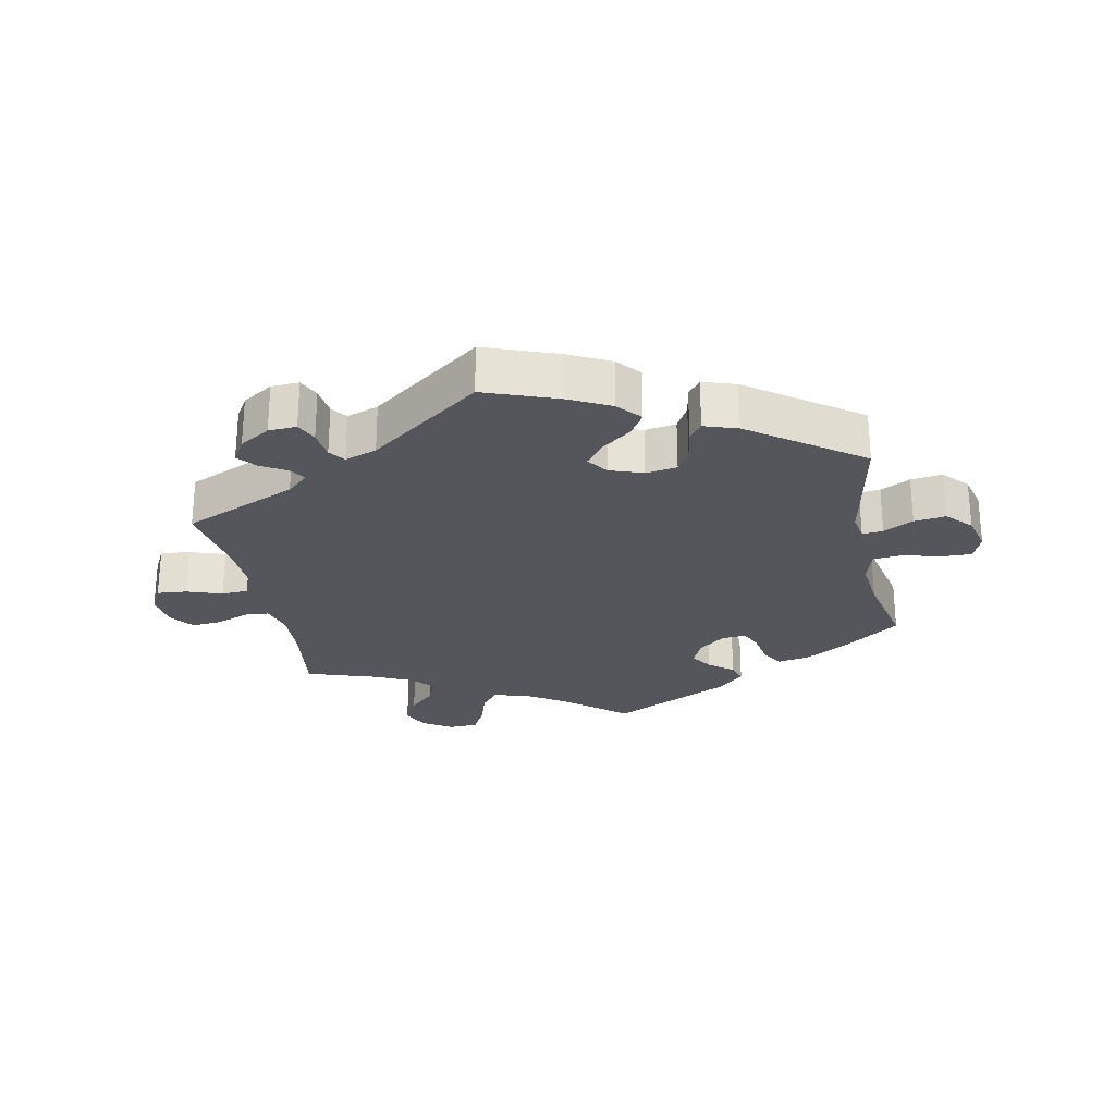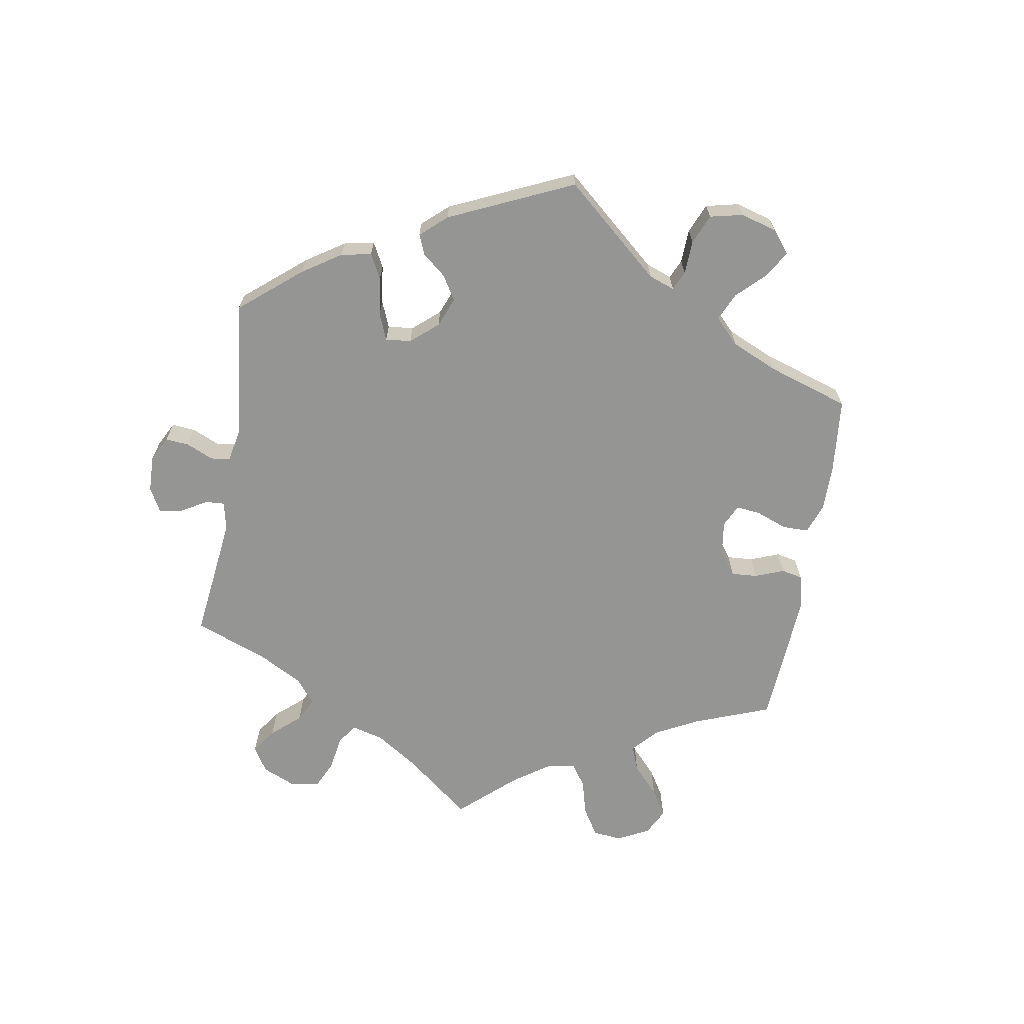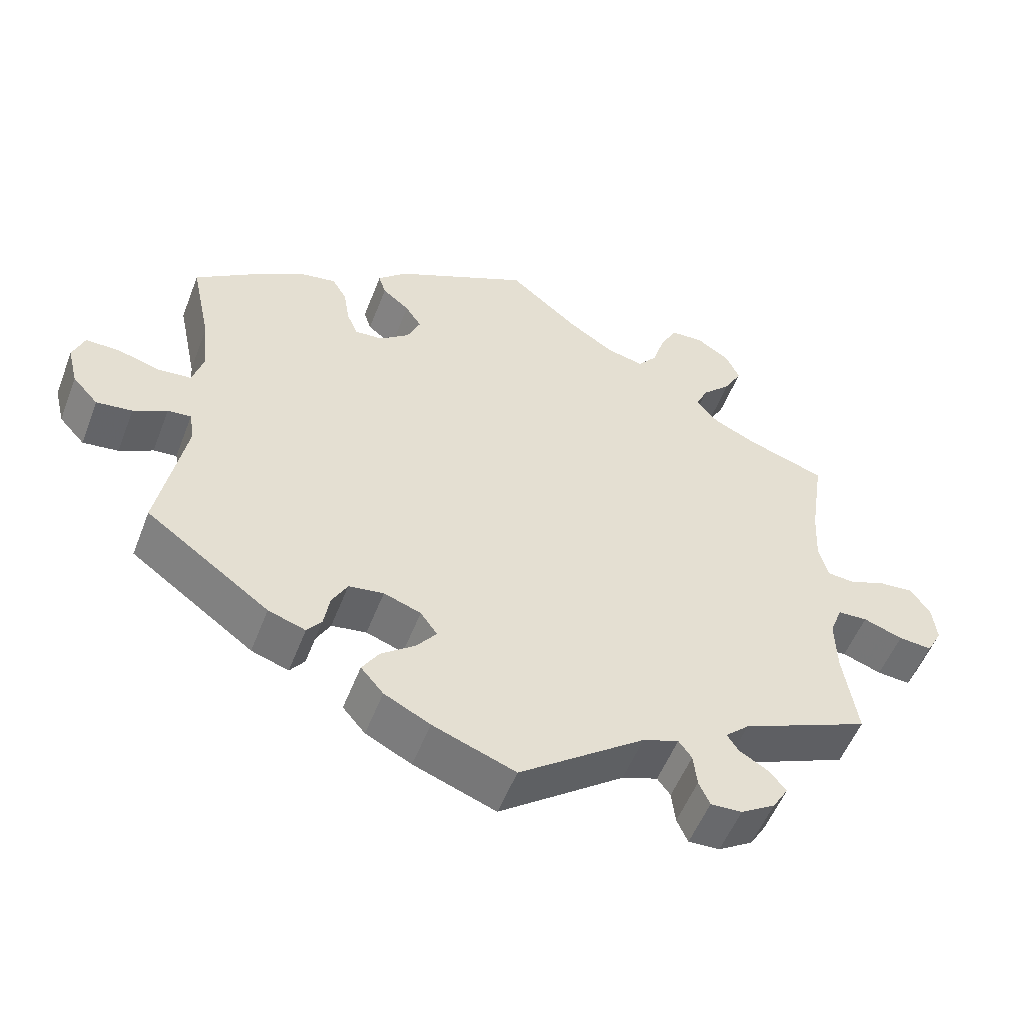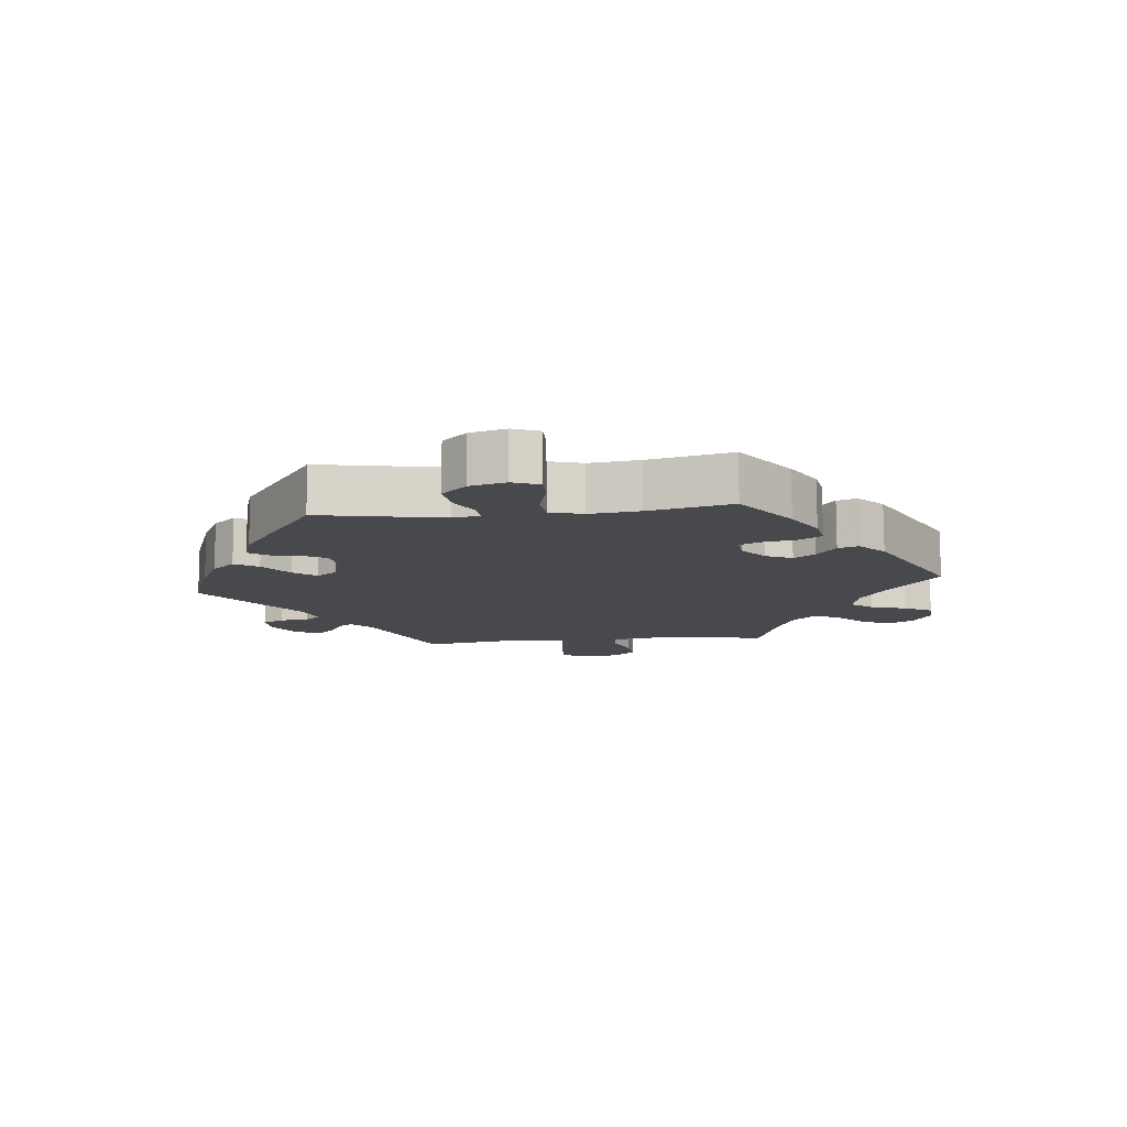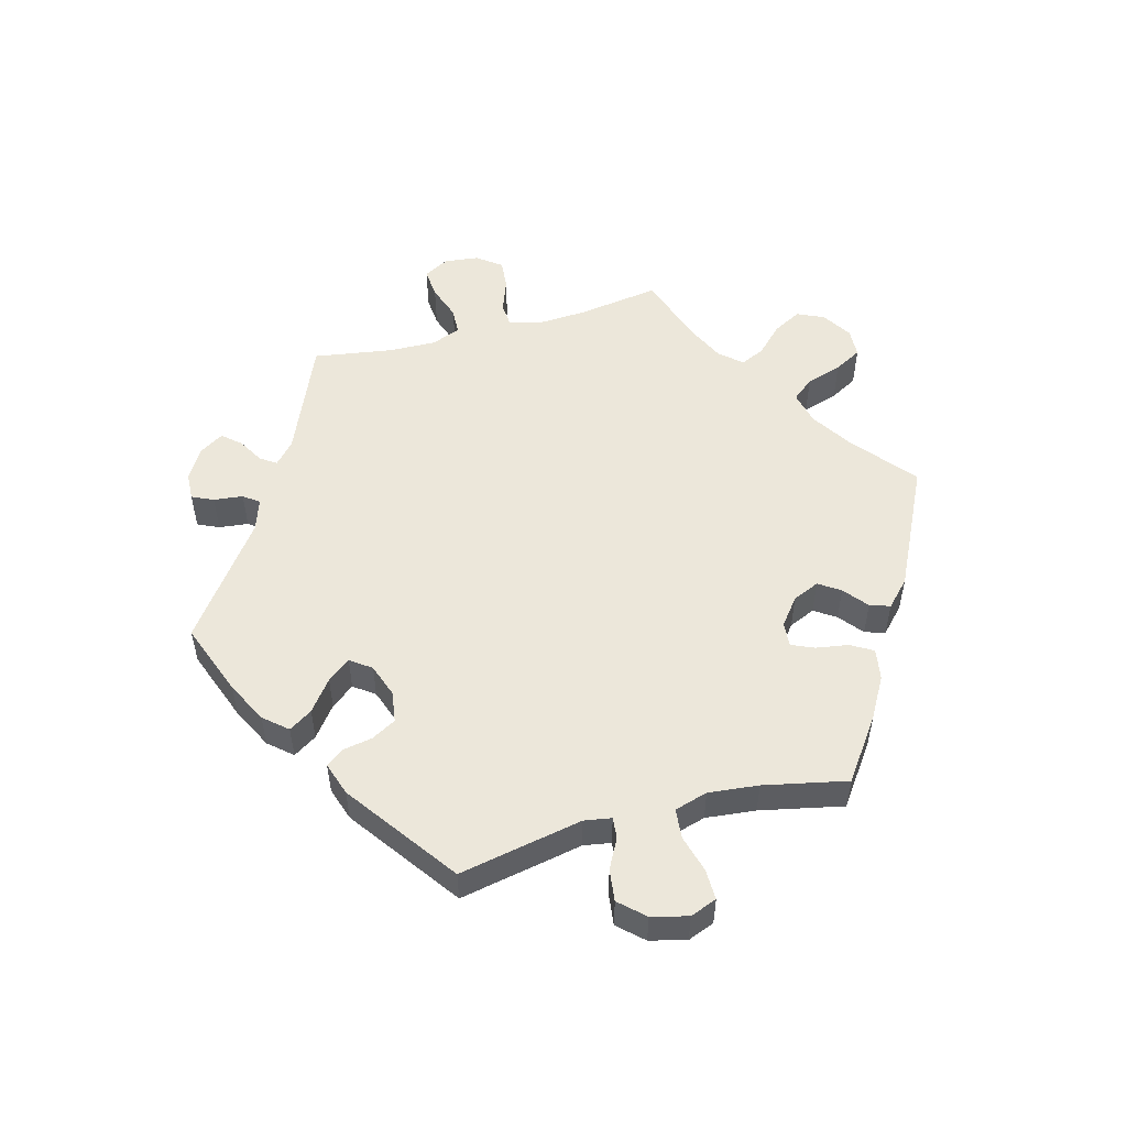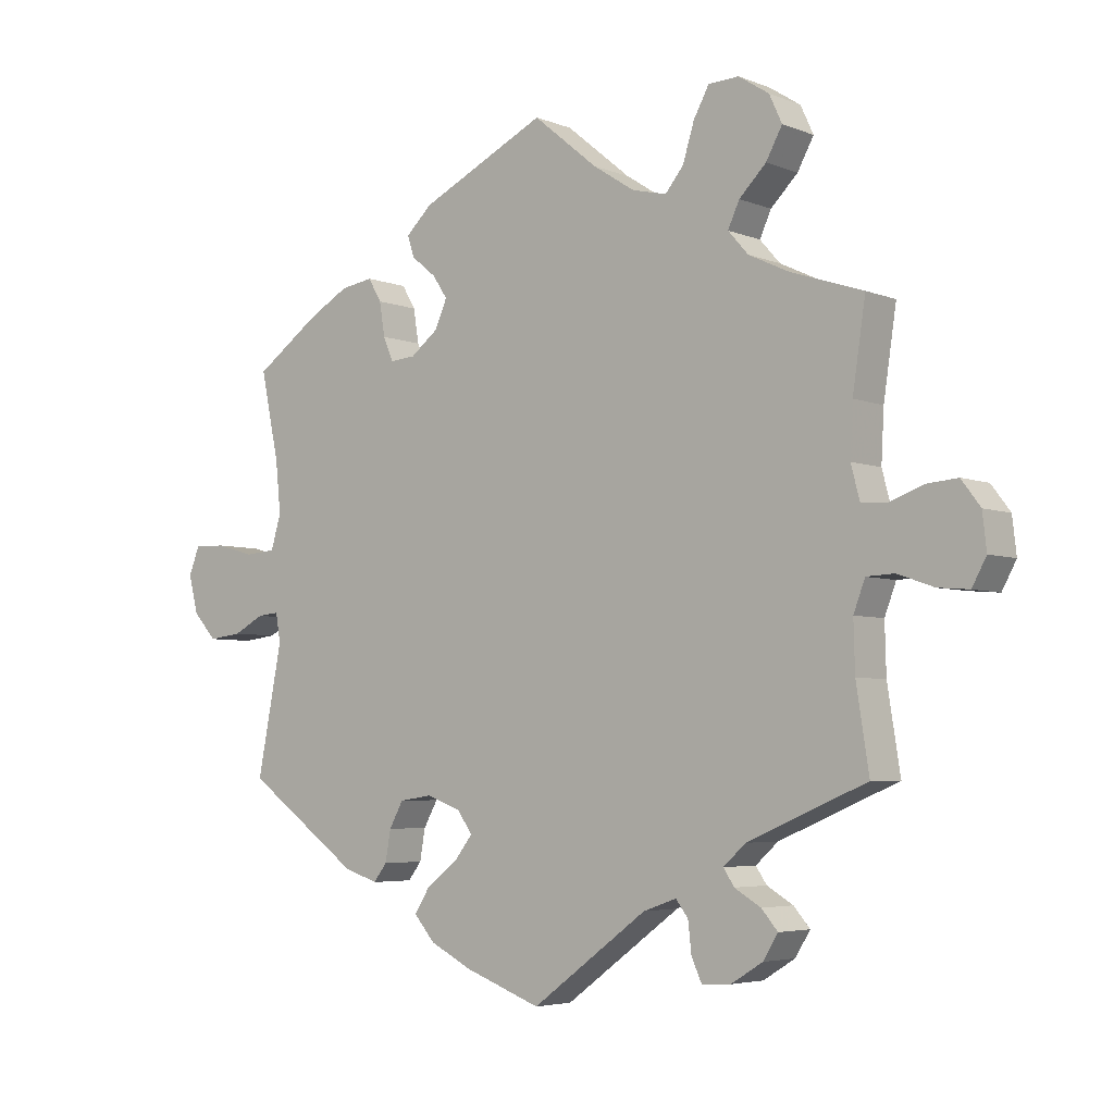
<metadata>
{"format":"obj","ext":"obj","renderer":"f3d","projection":"perspective","resolution":1024,"background":"white","views":[{"elev":-26.2,"azim":-168.5,"up":"+Y"},{"elev":-67.3,"azim":-129.5,"up":"+Y"},{"elev":-53.4,"azim":-20.9,"up":"+Z"},{"elev":-12.1,"azim":-83.6,"up":"+Y"},{"elev":52.9,"azim":-105.1,"up":"+Y"},{"elev":-4.6,"azim":38.6,"up":"+Z"}]}
</metadata>
<code>
v -0.464 0.07 -0.098
v -0.471 0.07 -0.056
v -0.503 0.07 -0.059
v -0.549 0.07 -0.083
v -0.598 0.07 -0.089
v -0.633 0.07 -0.051
v -0.647 0.07 0.005
v -0.631 0.07 0.046
v -0.584 0.07 0.045
v -0.527 0.07 0.029
v -0.481 0.07 0.033
v -0.466 0.07 0.084
v -0.474 0.07 0.161
v -0.501 0.07 0.289
v -0.405 0.07 0.357
v -0.345 0.07 0.391
v -0.297 0.07 0.399
v -0.277 0.07 0.365
v -0.269 0.07 0.315
v -0.254 0.07 0.28
v -0.216 0.07 0.283
v -0.175 0.07 0.315
v -0.157 0.07 0.356
v -0.179 0.07 0.389
v -0.216 0.07 0.419
v -0.226 0.07 0.45
v -0.187 0.07 0.487
v 0 0.07 0.578
v 0.096 0.07 0.499
v 0.158 0.07 0.459
v 0.209 0.07 0.447
v 0.236 0.07 0.48
v 0.253 0.07 0.535
v 0.276 0.07 0.577
v 0.321 0.07 0.579
v 0.366 0.07 0.55
v 0.385 0.07 0.509
v 0.361 0.07 0.465
v 0.321 0.07 0.425
v 0.304 0.07 0.388
v 0.334 0.07 0.354
v 0.393 0.07 0.326
v 0.501 0.07 0.29
v 0.482 0.07 0.163
v 0.478 0.07 0.088
v 0.491 0.07 0.039
v 0.528 0.07 0.036
v 0.579 0.07 0.055
v 0.625 0.07 0.059
v 0.653 0.07 0.022
v 0.659 0.07 -0.031
v 0.638 0.07 -0.07
v 0.592 0.07 -0.066
v 0.538 0.07 -0.047
v 0.497 0.07 -0.049
v 0.48 0.07 -0.094
v 0.482 0.07 -0.167
v 0.501 0.07 -0.288
v 0.325 0.07 -0.363
v 0.292 0.07 -0.393
v 0.308 0.07 -0.417
v 0.347 0.07 -0.44
v 0.371 0.07 -0.468
v 0.349 0.07 -0.504
v 0.302 0.07 -0.533
v 0.259 0.07 -0.535
v 0.244 0.07 -0.502
v 0.239 0.07 -0.457
v 0.221 0.07 -0.433
v 0.172 0.07 -0.45
v 0 0.07 -0.577
v -0.113 0.07 -0.535
v -0.176 0.07 -0.503
v -0.207 0.07 -0.467
v -0.184 0.07 -0.431
v -0.137 0.07 -0.395
v -0.11 0.07 -0.36
v -0.133 0.07 -0.328
v -0.184 0.07 -0.31
v -0.232 0.07 -0.317
v -0.253 0.07 -0.355
v -0.261 0.07 -0.401
v -0.281 0.07 -0.427
v -0.332 0.07 -0.41
v -0.501 0.07 -0.288
v -0.464 0 -0.098
v -0.471 0 -0.056
v -0.503 0 -0.059
v -0.549 0 -0.083
v -0.598 0 -0.089
v -0.633 0 -0.051
v -0.647 0 0.005
v -0.631 0 0.046
v -0.584 0 0.045
v -0.527 0 0.029
v -0.481 0 0.033
v -0.466 0 0.084
v -0.474 0 0.161
v -0.501 0 0.289
v -0.405 0 0.357
v -0.345 0 0.391
v -0.297 0 0.399
v -0.277 0 0.365
v -0.269 0 0.315
v -0.254 0 0.28
v -0.216 0 0.283
v -0.175 0 0.315
v -0.157 0 0.356
v -0.179 0 0.389
v -0.216 0 0.419
v -0.226 0 0.45
v -0.187 0 0.487
v 0 0 0.578
v 0.096 0 0.499
v 0.158 0 0.459
v 0.209 0 0.447
v 0.236 0 0.48
v 0.253 0 0.535
v 0.276 0 0.577
v 0.321 0 0.579
v 0.366 0 0.55
v 0.385 0 0.509
v 0.361 0 0.465
v 0.321 0 0.425
v 0.304 0 0.388
v 0.334 0 0.354
v 0.393 0 0.326
v 0.501 0 0.29
v 0.482 0 0.163
v 0.478 0 0.088
v 0.491 0 0.039
v 0.528 0 0.036
v 0.579 0 0.055
v 0.625 0 0.059
v 0.653 0 0.022
v 0.659 0 -0.031
v 0.638 0 -0.07
v 0.592 0 -0.066
v 0.538 0 -0.047
v 0.497 0 -0.049
v 0.48 0 -0.094
v 0.482 0 -0.167
v 0.501 0 -0.288
v 0.325 0 -0.363
v 0.292 0 -0.393
v 0.308 0 -0.417
v 0.347 0 -0.44
v 0.371 0 -0.468
v 0.349 0 -0.504
v 0.302 0 -0.533
v 0.259 0 -0.535
v 0.244 0 -0.502
v 0.239 0 -0.457
v 0.221 0 -0.433
v 0.172 0 -0.45
v 0 0 -0.577
v -0.113 0 -0.535
v -0.176 0 -0.503
v -0.207 0 -0.467
v -0.184 0 -0.431
v -0.137 0 -0.395
v -0.11 0 -0.36
v -0.133 0 -0.328
v -0.184 0 -0.31
v -0.232 0 -0.317
v -0.253 0 -0.355
v -0.261 0 -0.401
v -0.281 0 -0.427
v -0.332 0 -0.41
v -0.501 0 -0.288
f 84 85 1
f 81 82 83 84
f 80 81 84 1
f 79 80 1 2
f 78 79 2
f 73 74 75 76
f 73 76 77
f 70 71 72 73
f 69 70 73 77
f 65 66 67 68
f 65 68 69
f 64 65 69
f 61 62 63 64
f 60 61 64 69
f 59 60 69 77
f 57 58 59 77
f 51 52 53 54
f 51 54 55
f 50 51 55
f 47 48 49 50
f 46 47 50 55
f 45 46 55 56
f 42 43 44
f 41 42 44 45
f 40 41 45 56
f 36 37 38 39
f 36 39 40
f 35 36 40
f 32 33 34 35
f 31 32 35 40
f 30 31 40 56
f 26 27 28 29
f 24 25 26 29
f 23 24 29 30
f 22 23 30 56
f 16 17 18 19
f 16 19 20
f 13 14 15 16
f 12 13 16 20
f 11 12 20 21
f 7 8 9 10
f 7 10 11
f 6 7 11
f 3 4 5 6
f 2 3 6 11
f 78 2 11 21
f 56 57 77 78
f 21 22 56 78
f 86 170 169
f 169 168 167 166
f 86 169 166 165
f 87 86 165 164
f 87 164 163
f 161 160 159 158
f 162 161 158
f 158 157 156 155
f 162 158 155 154
f 153 152 151 150
f 154 153 150
f 154 150 149
f 149 148 147 146
f 154 149 146 145
f 162 154 145 144
f 162 144 143 142
f 139 138 137 136
f 140 139 136
f 140 136 135
f 135 134 133 132
f 140 135 132 131
f 141 140 131 130
f 129 128 127
f 130 129 127 126
f 141 130 126 125
f 124 123 122 121
f 125 124 121
f 125 121 120
f 120 119 118 117
f 125 120 117 116
f 141 125 116 115
f 114 113 112 111
f 114 111 110 109
f 115 114 109 108
f 141 115 108 107
f 104 103 102 101
f 105 104 101
f 101 100 99 98
f 105 101 98 97
f 106 105 97 96
f 95 94 93 92
f 96 95 92
f 96 92 91
f 91 90 89 88
f 96 91 88 87
f 106 96 87 163
f 163 162 142 141
f 163 141 107 106
f 1 86 87 2
f 2 87 88 3
f 3 88 89 4
f 4 89 90 5
f 5 90 91 6
f 6 91 92 7
f 7 92 93 8
f 8 93 94 9
f 9 94 95 10
f 10 95 96 11
f 11 96 97 12
f 12 97 98 13
f 13 98 99 14
f 14 99 100 15
f 15 100 101 16
f 16 101 102 17
f 17 102 103 18
f 18 103 104 19
f 19 104 105 20
f 20 105 106 21
f 21 106 107 22
f 22 107 108 23
f 23 108 109 24
f 24 109 110 25
f 25 110 111 26
f 26 111 112 27
f 27 112 113 28
f 28 113 114 29
f 29 114 115 30
f 30 115 116 31
f 31 116 117 32
f 32 117 118 33
f 33 118 119 34
f 34 119 120 35
f 35 120 121 36
f 36 121 122 37
f 37 122 123 38
f 38 123 124 39
f 39 124 125 40
f 40 125 126 41
f 41 126 127 42
f 42 127 128 43
f 43 128 129 44
f 44 129 130 45
f 45 130 131 46
f 46 131 132 47
f 47 132 133 48
f 48 133 134 49
f 49 134 135 50
f 50 135 136 51
f 51 136 137 52
f 52 137 138 53
f 53 138 139 54
f 54 139 140 55
f 55 140 141 56
f 56 141 142 57
f 57 142 143 58
f 58 143 144 59
f 59 144 145 60
f 60 145 146 61
f 61 146 147 62
f 62 147 148 63
f 63 148 149 64
f 64 149 150 65
f 65 150 151 66
f 66 151 152 67
f 67 152 153 68
f 68 153 154 69
f 69 154 155 70
f 70 155 156 71
f 71 156 157 72
f 72 157 158 73
f 73 158 159 74
f 74 159 160 75
f 75 160 161 76
f 76 161 162 77
f 77 162 163 78
f 78 163 164 79
f 79 164 165 80
f 80 165 166 81
f 81 166 167 82
f 82 167 168 83
f 83 168 169 84
f 84 169 170 85
f 85 170 86 1

</code>
